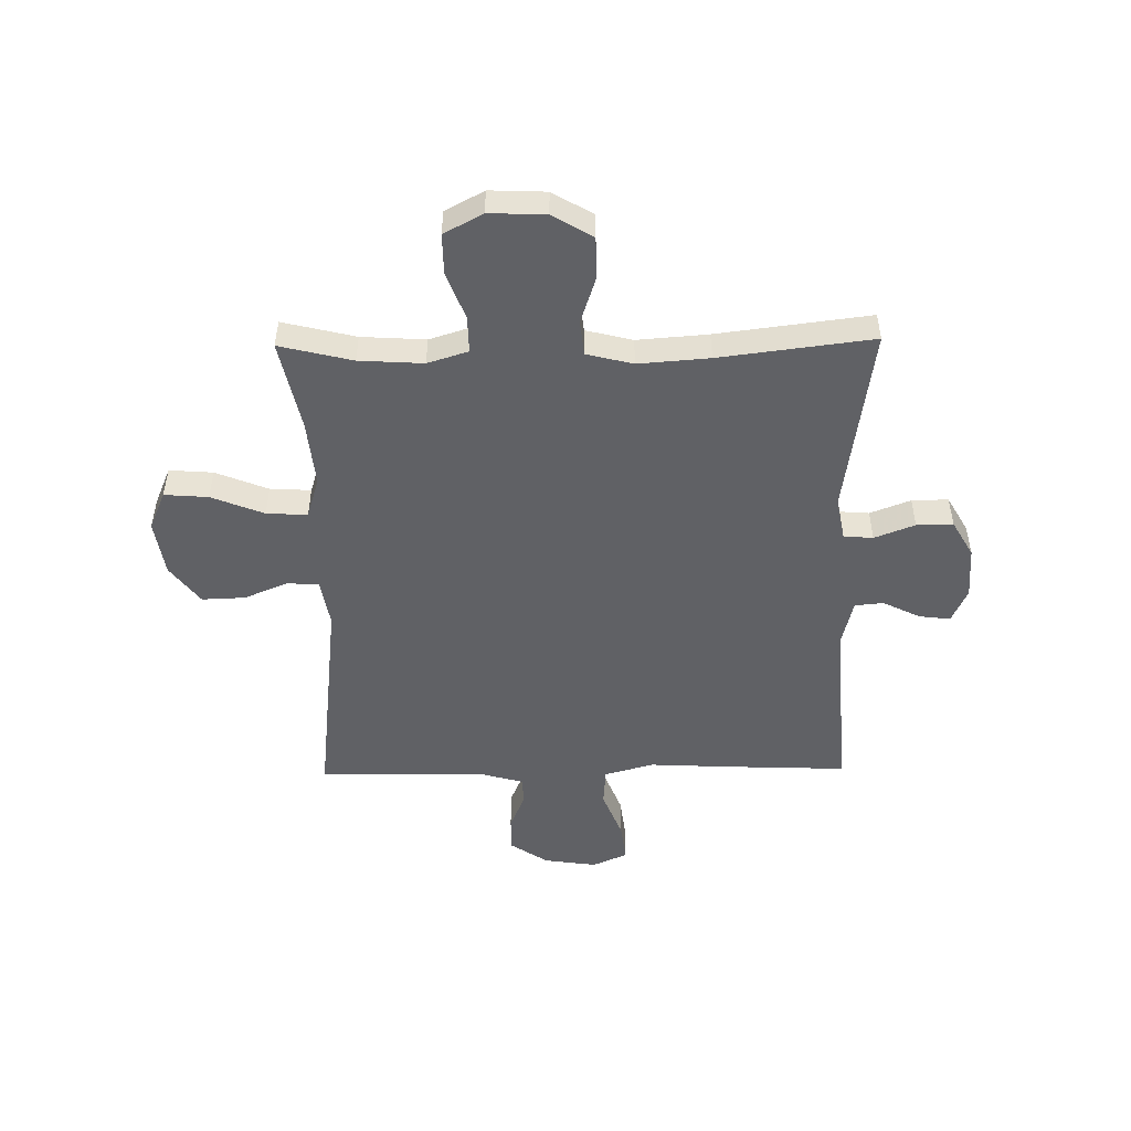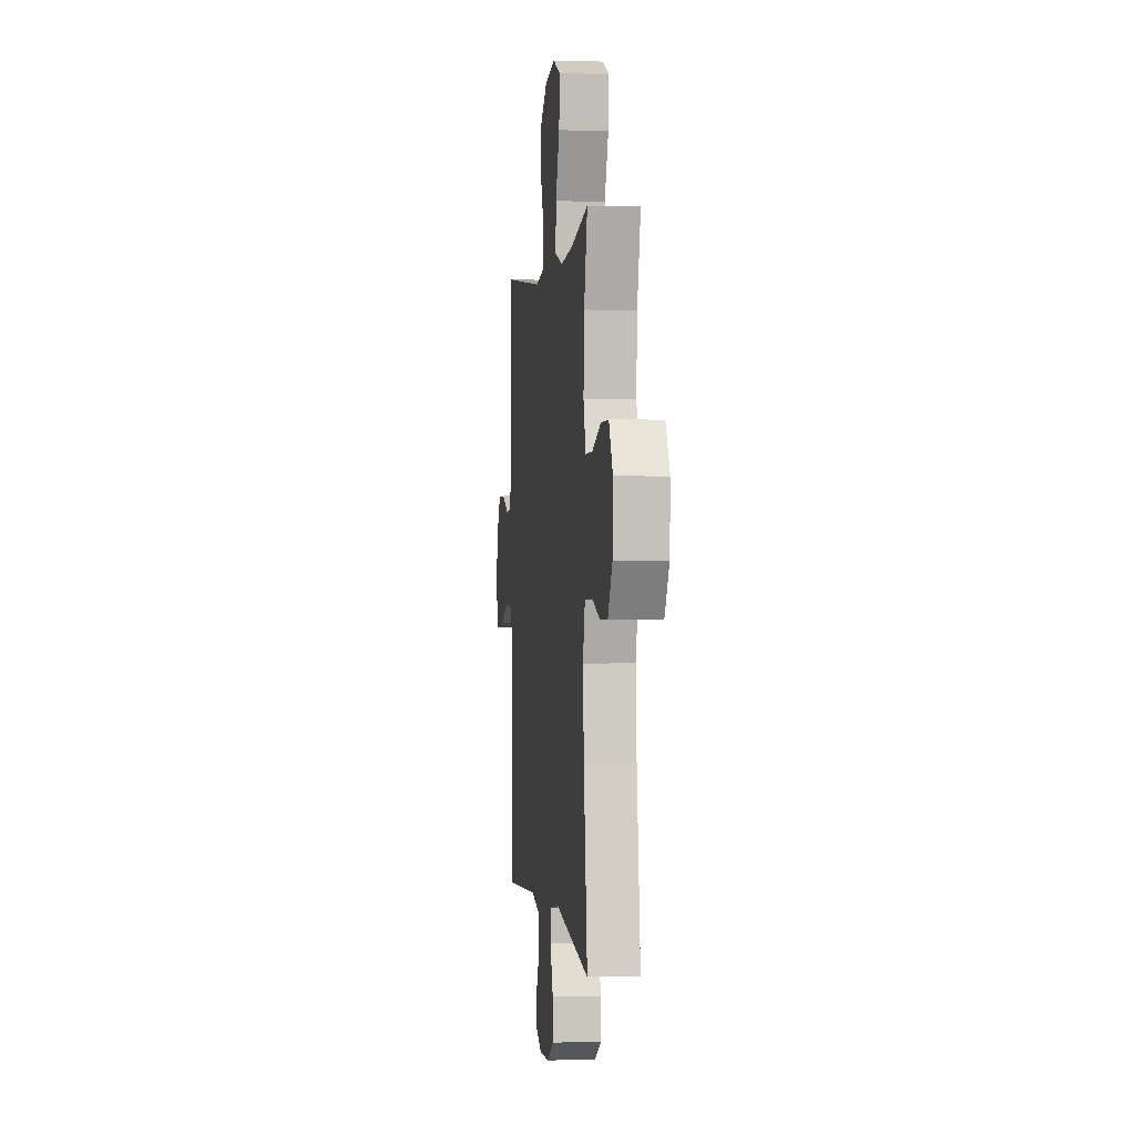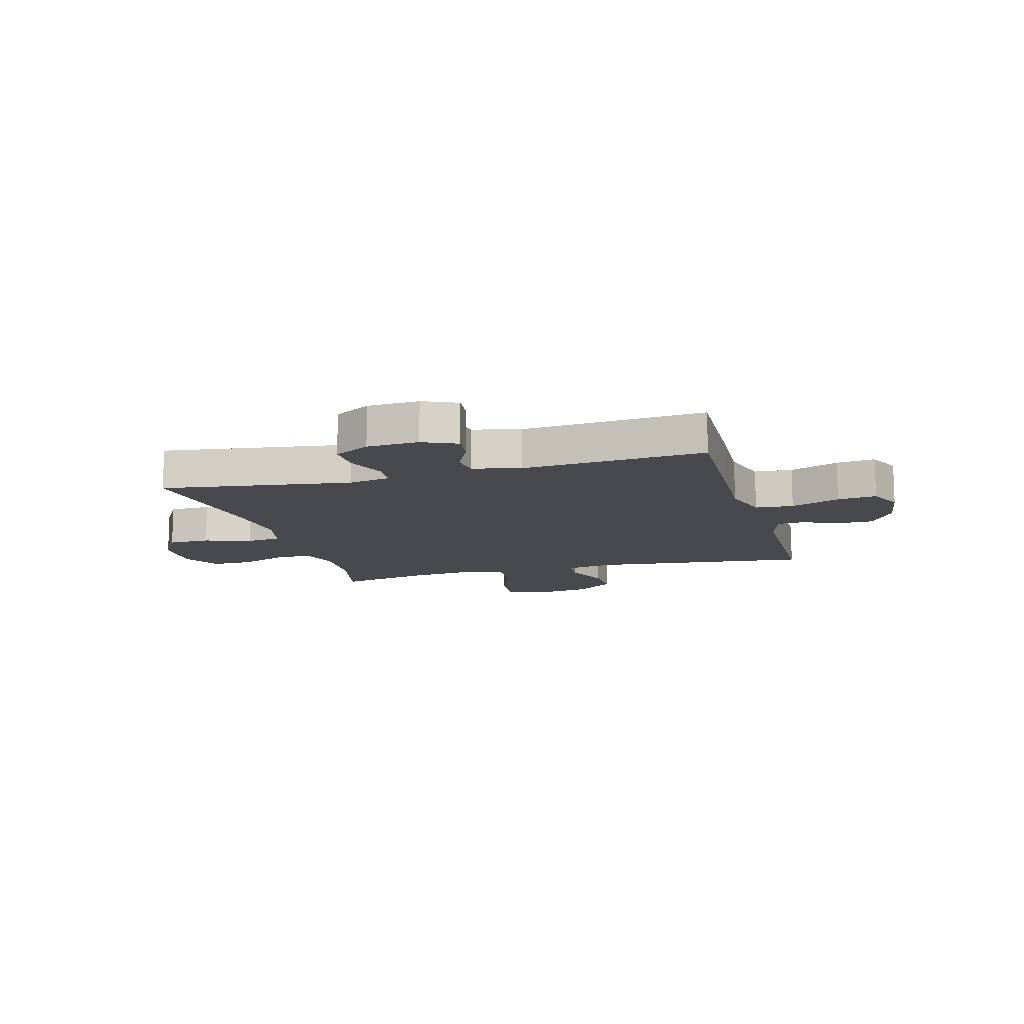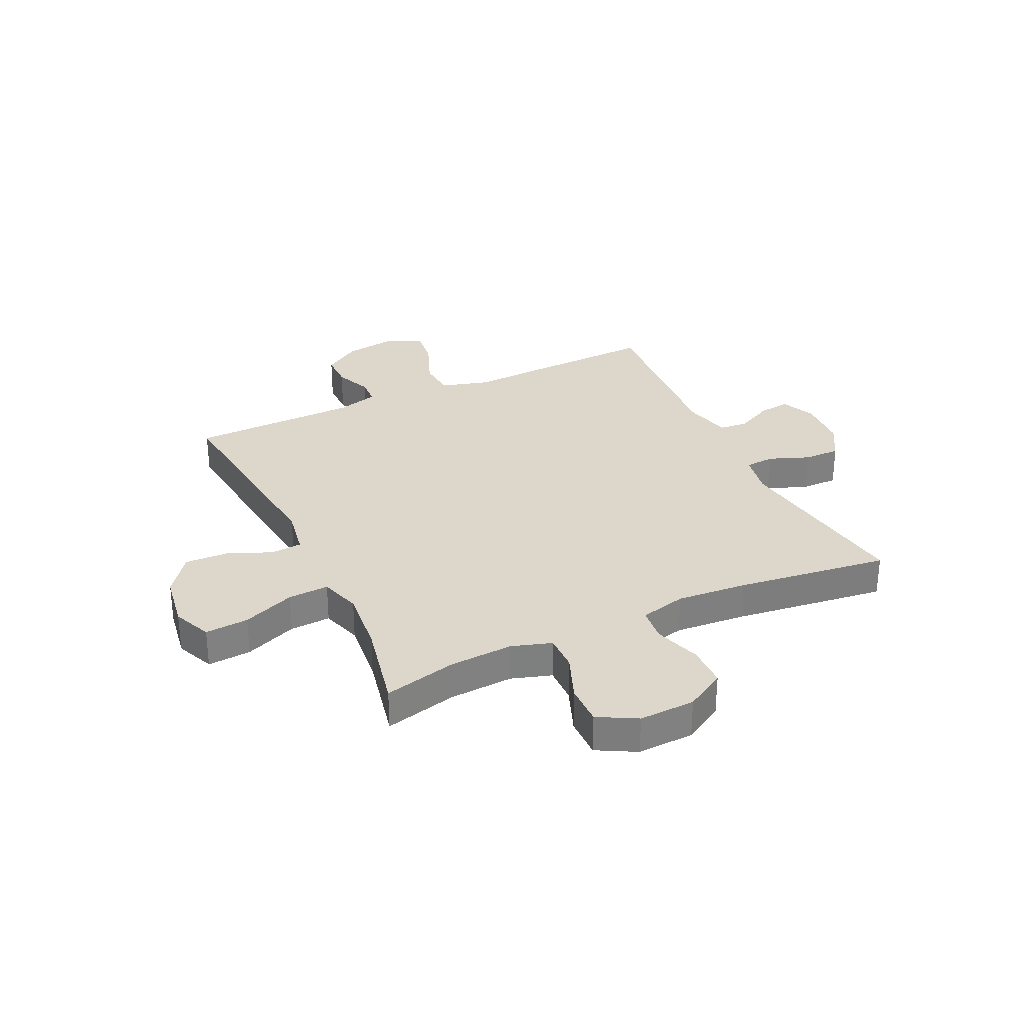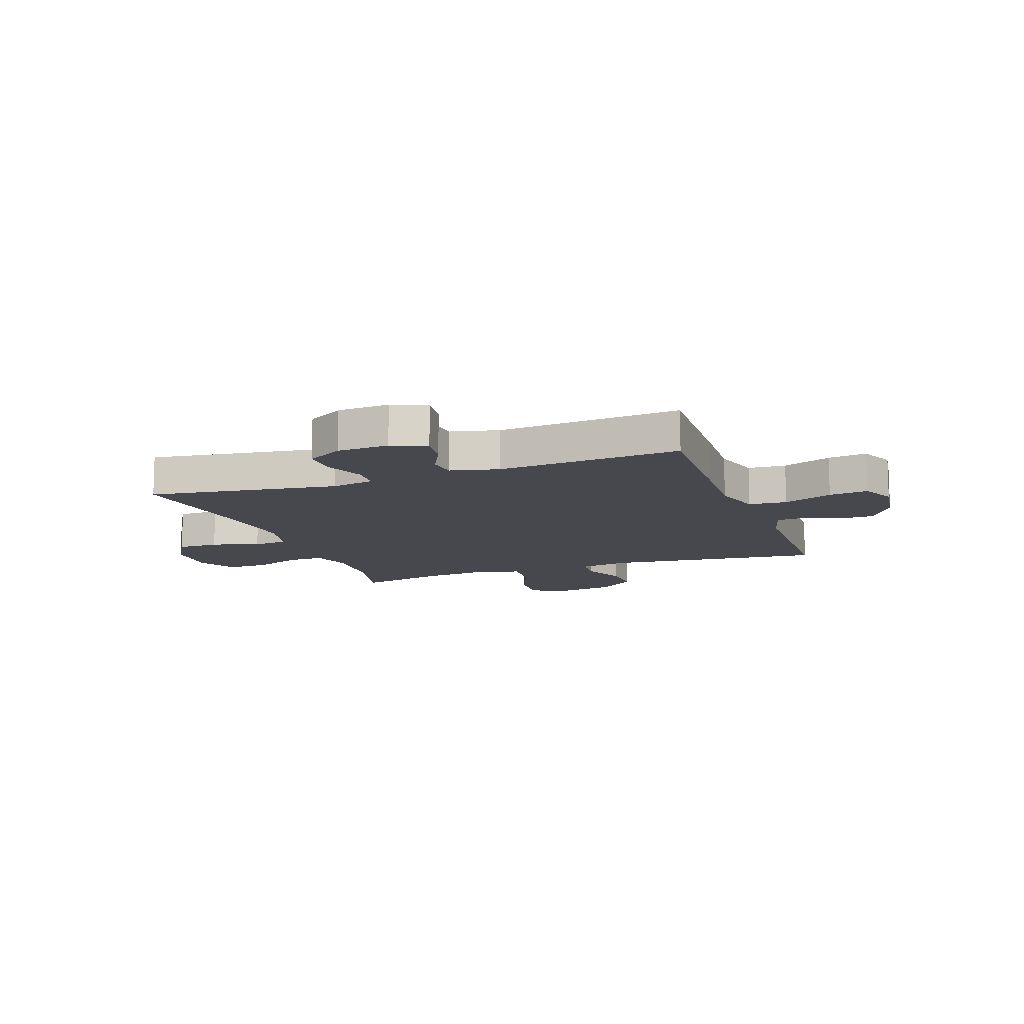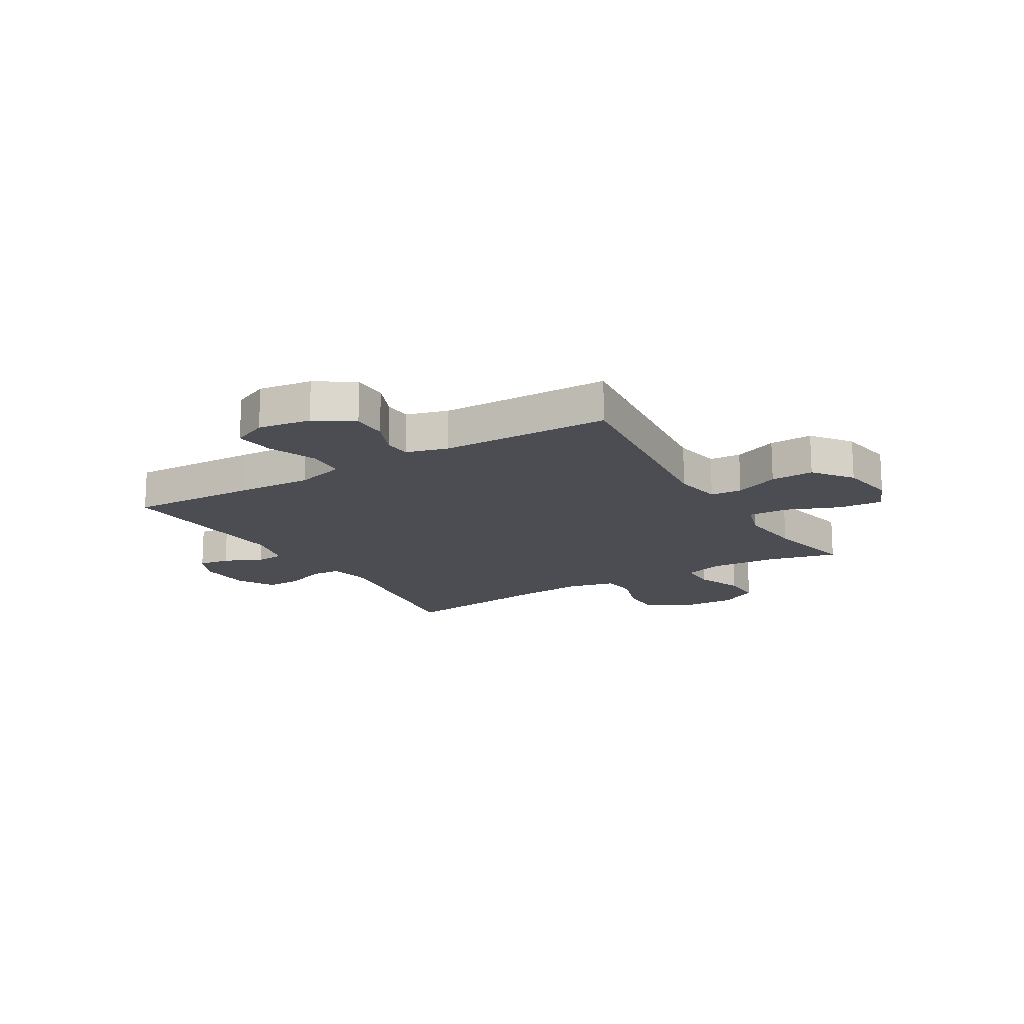
<metadata>
{"format":"obj","ext":"obj","renderer":"f3d","projection":"perspective","resolution":1024,"background":"white","views":[{"elev":-50.0,"azim":90.8,"up":"+Y"},{"elev":0.5,"azim":83.2,"up":"+Z"},{"elev":-12.1,"azim":-164.3,"up":"+Y"},{"elev":30.8,"azim":64.8,"up":"+Y"},{"elev":-11.9,"azim":-160.1,"up":"+Y"},{"elev":-16.4,"azim":-59.1,"up":"+Y"}]}
</metadata>
<code>
v -0.5 0.07 0.5
v -0.106 0.07 0.455
v -0.019 0.07 0.47
v -0.015 0.07 0.527
v -0.048 0.07 0.607
v -0.051 0.07 0.685
v 0.019 0.07 0.738
v 0.12 0.07 0.754
v 0.19 0.07 0.724
v 0.184 0.07 0.645
v 0.146 0.07 0.55
v 0.142 0.07 0.476
v 0.216 0.07 0.453
v 0.335 0.07 0.465
v 0.5 0.07 0.5
v 0.468 0.07 0.368
v 0.461 0.07 0.252
v 0.484 0.07 0.179
v 0.55 0.07 0.18
v 0.635 0.07 0.213
v 0.709 0.07 0.214
v 0.747 0.07 0.144
v 0.743 0.07 0.042
v 0.7 0.07 -0.031
v 0.624 0.07 -0.032
v 0.539 0.07 -0.004
v 0.476 0.07 -0.011
v 0.455 0.07 -0.095
v 0.465 0.07 -0.223
v 0.5 0.07 -0.5
v 0.157 0.07 -0.45
v 0.08 0.07 -0.465
v 0.076 0.07 -0.518
v 0.104 0.07 -0.591
v 0.105 0.07 -0.657
v 0.039 0.07 -0.695
v -0.055 0.07 -0.7
v -0.117 0.07 -0.672
v -0.11 0.07 -0.615
v -0.077 0.07 -0.548
v -0.082 0.07 -0.496
v -0.169 0.07 -0.475
v -0.5 0.07 -0.5
v -0.491 0.07 -0.27
v -0.484 0.07 -0.133
v -0.509 0.07 -0.044
v -0.578 0.07 -0.039
v -0.667 0.07 -0.074
v -0.738 0.07 -0.083
v -0.766 0.07 -0.02
v -0.752 0.07 0.076
v -0.707 0.07 0.144
v -0.643 0.07 0.144
v -0.576 0.07 0.116
v -0.527 0.07 0.119
v -0.506 0.07 0.194
v -0.5 0 0.5
v -0.106 0 0.455
v -0.019 0 0.47
v -0.015 0 0.527
v -0.048 0 0.607
v -0.051 0 0.685
v 0.019 0 0.738
v 0.12 0 0.754
v 0.19 0 0.724
v 0.184 0 0.645
v 0.146 0 0.55
v 0.142 0 0.476
v 0.216 0 0.453
v 0.335 0 0.465
v 0.5 0 0.5
v 0.468 0 0.368
v 0.461 0 0.252
v 0.484 0 0.179
v 0.55 0 0.18
v 0.635 0 0.213
v 0.709 0 0.214
v 0.747 0 0.144
v 0.743 0 0.042
v 0.7 0 -0.031
v 0.624 0 -0.032
v 0.539 0 -0.004
v 0.476 0 -0.011
v 0.455 0 -0.095
v 0.465 0 -0.223
v 0.5 0 -0.5
v 0.157 0 -0.45
v 0.08 0 -0.465
v 0.076 0 -0.518
v 0.104 0 -0.591
v 0.105 0 -0.657
v 0.039 0 -0.695
v -0.055 0 -0.7
v -0.117 0 -0.672
v -0.11 0 -0.615
v -0.077 0 -0.548
v -0.082 0 -0.496
v -0.169 0 -0.475
v -0.5 0 -0.5
v -0.491 0 -0.27
v -0.484 0 -0.133
v -0.509 0 -0.044
v -0.578 0 -0.039
v -0.667 0 -0.074
v -0.738 0 -0.083
v -0.766 0 -0.02
v -0.752 0 0.076
v -0.707 0 0.144
v -0.643 0 0.144
v -0.576 0 0.116
v -0.527 0 0.119
v -0.506 0 0.194
f 52 53 54
f 51 52 54
f 50 51 54
f 49 50 54
f 48 49 54
f 47 48 54
f 46 47 54 55
f 45 46 55 56
f 42 43 44 45
f 56 1 2
f 45 56 2
f 42 45 2
f 41 42 2
f 38 39 40
f 37 38 40
f 36 37 40
f 35 36 40
f 34 35 40
f 33 34 40
f 41 2 3
f 40 41 3
f 33 40 3
f 32 33 3
f 29 30 31
f 32 3 4
f 31 32 4
f 29 31 4
f 28 29 4
f 24 25 26
f 23 24 26
f 22 23 26
f 21 22 26
f 20 21 26
f 19 20 26
f 18 19 26 27
f 28 4 5
f 27 28 5
f 18 27 5
f 17 18 5
f 14 15 16
f 13 14 16 17
f 9 10 11
f 8 9 11
f 7 8 11
f 6 7 11
f 5 6 11
f 5 11 12
f 17 5 12
f 12 13 17
f 110 109 108
f 110 108 107
f 110 107 106
f 110 106 105
f 110 105 104
f 110 104 103
f 111 110 103 102
f 112 111 102 101
f 101 100 99 98
f 58 57 112
f 58 112 101
f 58 101 98
f 58 98 97
f 96 95 94
f 96 94 93
f 96 93 92
f 96 92 91
f 96 91 90
f 96 90 89
f 59 58 97
f 59 97 96
f 59 96 89
f 59 89 88
f 87 86 85
f 60 59 88
f 60 88 87
f 60 87 85
f 60 85 84
f 82 81 80
f 82 80 79
f 82 79 78
f 82 78 77
f 82 77 76
f 82 76 75
f 83 82 75 74
f 61 60 84
f 61 84 83
f 61 83 74
f 61 74 73
f 72 71 70
f 73 72 70 69
f 67 66 65
f 67 65 64
f 67 64 63
f 67 63 62
f 67 62 61
f 68 67 61
f 68 61 73
f 73 69 68
f 1 57 58 2
f 2 58 59 3
f 3 59 60 4
f 4 60 61 5
f 5 61 62 6
f 6 62 63 7
f 7 63 64 8
f 8 64 65 9
f 9 65 66 10
f 10 66 67 11
f 11 67 68 12
f 12 68 69 13
f 13 69 70 14
f 14 70 71 15
f 15 71 72 16
f 16 72 73 17
f 17 73 74 18
f 18 74 75 19
f 19 75 76 20
f 20 76 77 21
f 21 77 78 22
f 22 78 79 23
f 23 79 80 24
f 24 80 81 25
f 25 81 82 26
f 26 82 83 27
f 27 83 84 28
f 28 84 85 29
f 29 85 86 30
f 30 86 87 31
f 31 87 88 32
f 32 88 89 33
f 33 89 90 34
f 34 90 91 35
f 35 91 92 36
f 36 92 93 37
f 37 93 94 38
f 38 94 95 39
f 39 95 96 40
f 40 96 97 41
f 41 97 98 42
f 42 98 99 43
f 43 99 100 44
f 44 100 101 45
f 45 101 102 46
f 46 102 103 47
f 47 103 104 48
f 48 104 105 49
f 49 105 106 50
f 50 106 107 51
f 51 107 108 52
f 52 108 109 53
f 53 109 110 54
f 54 110 111 55
f 55 111 112 56
f 56 112 57 1

</code>
